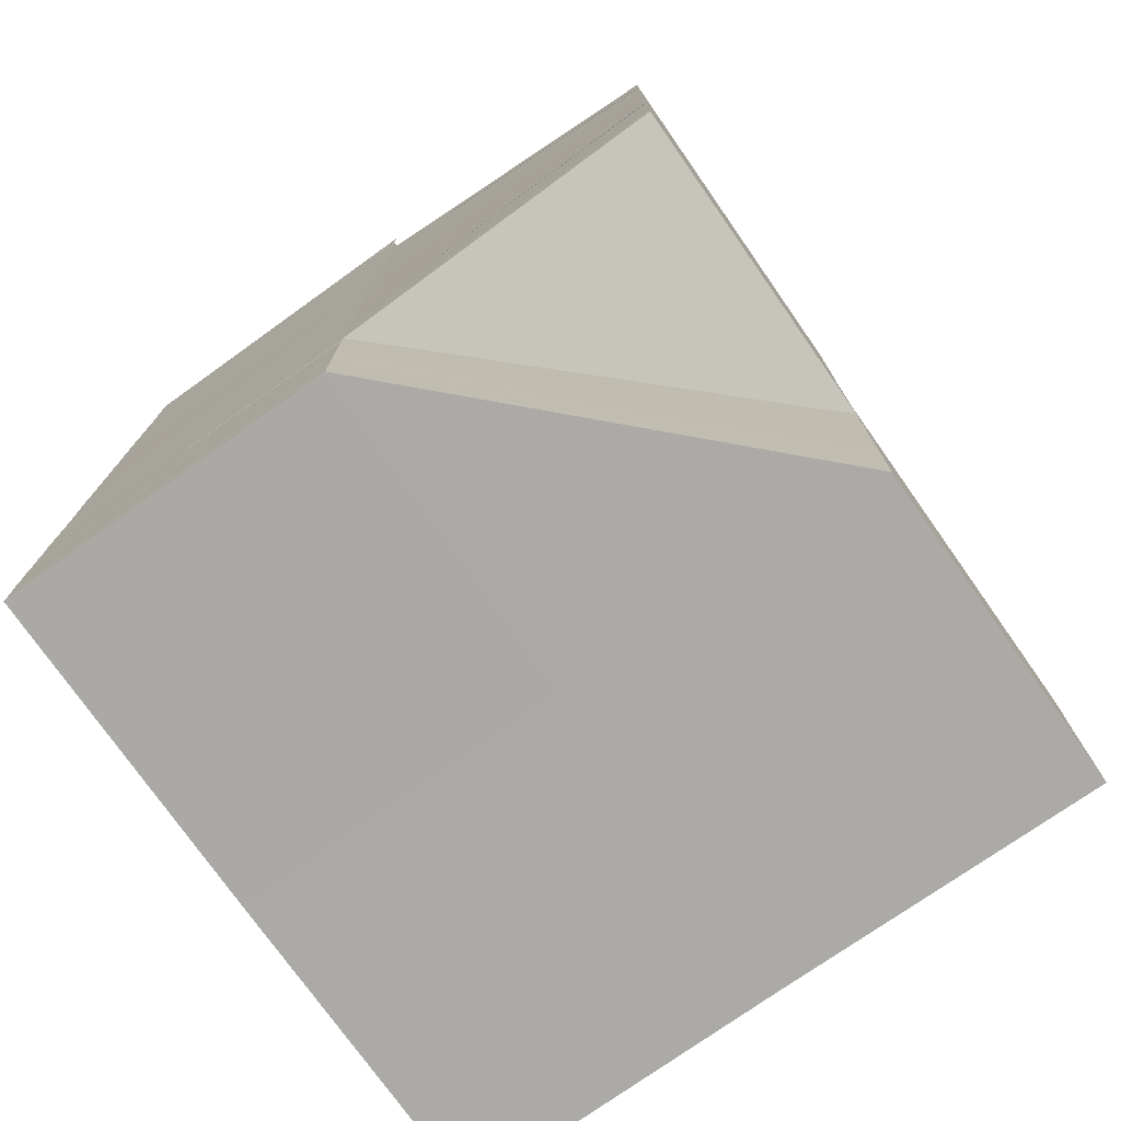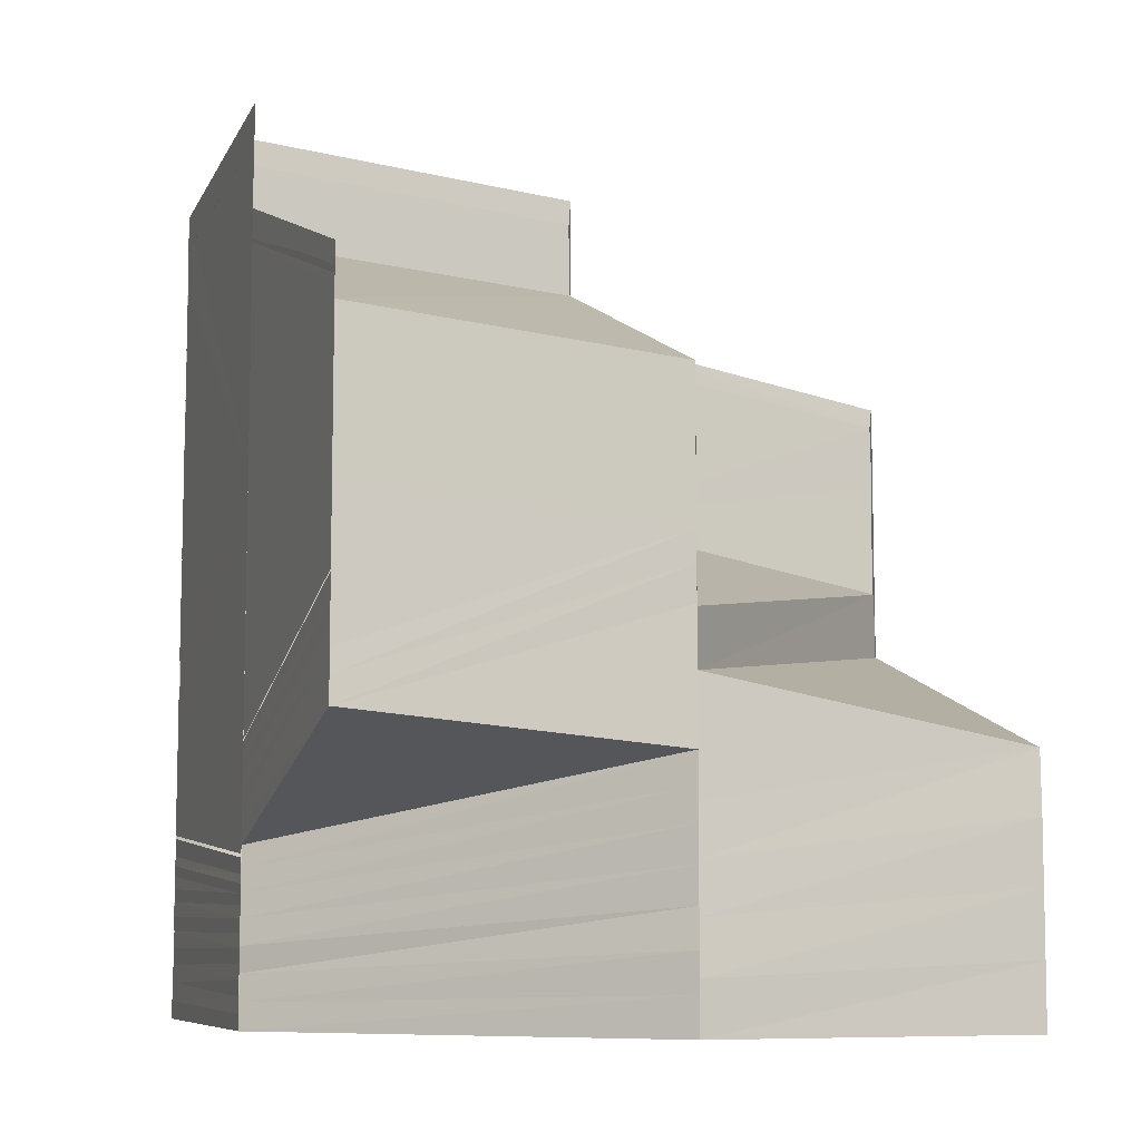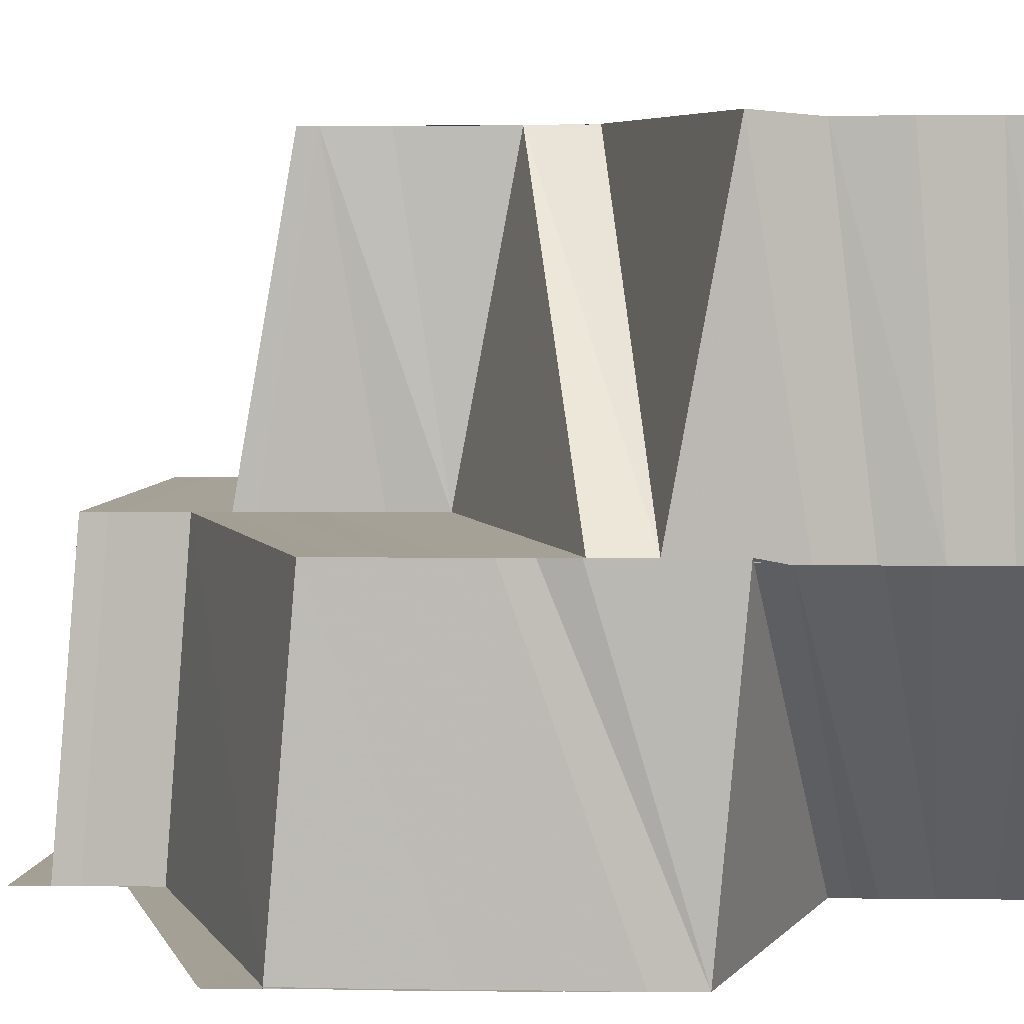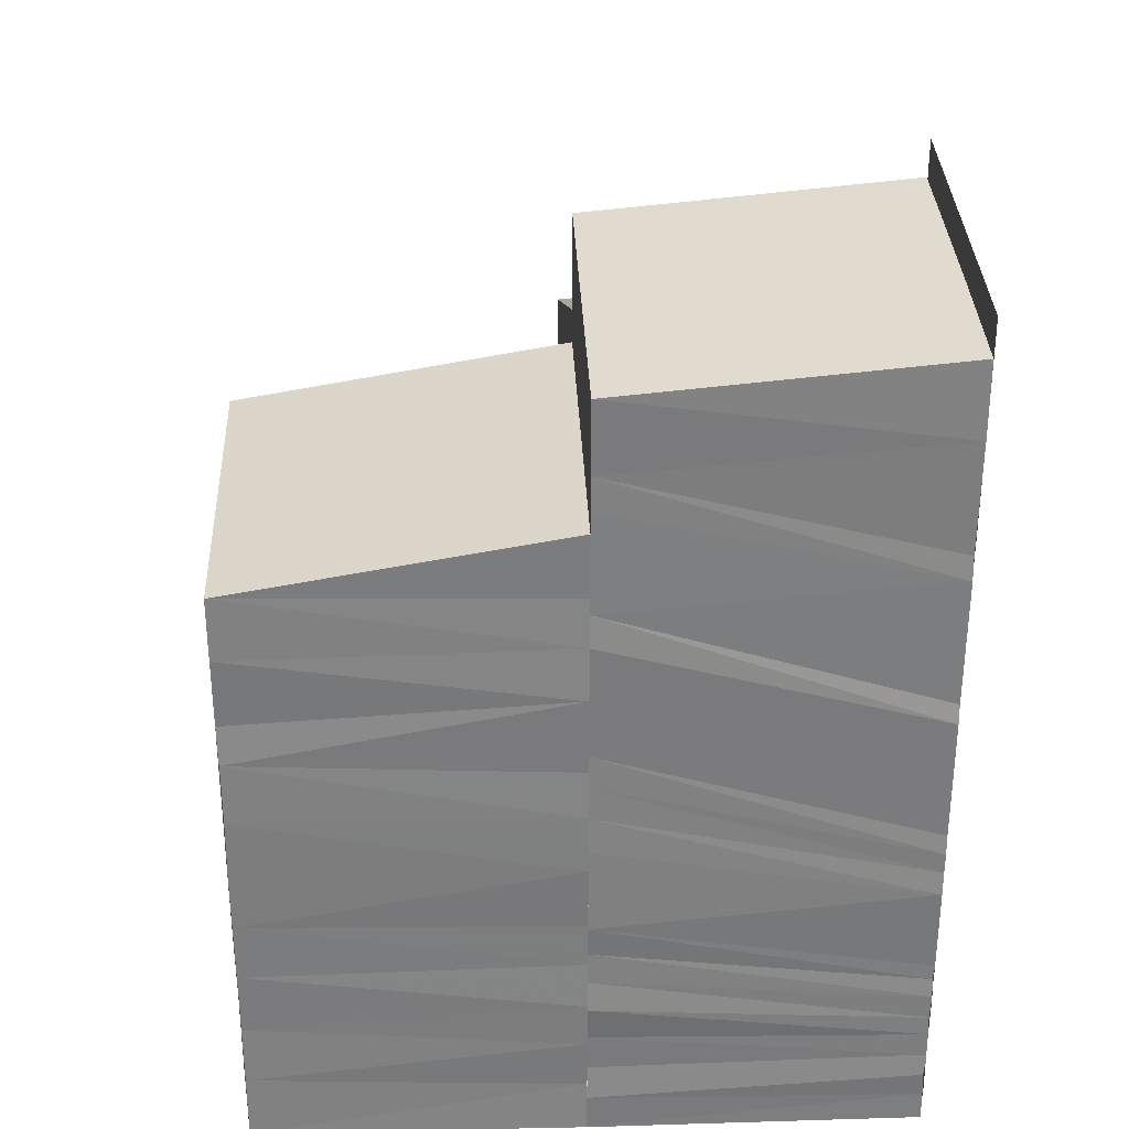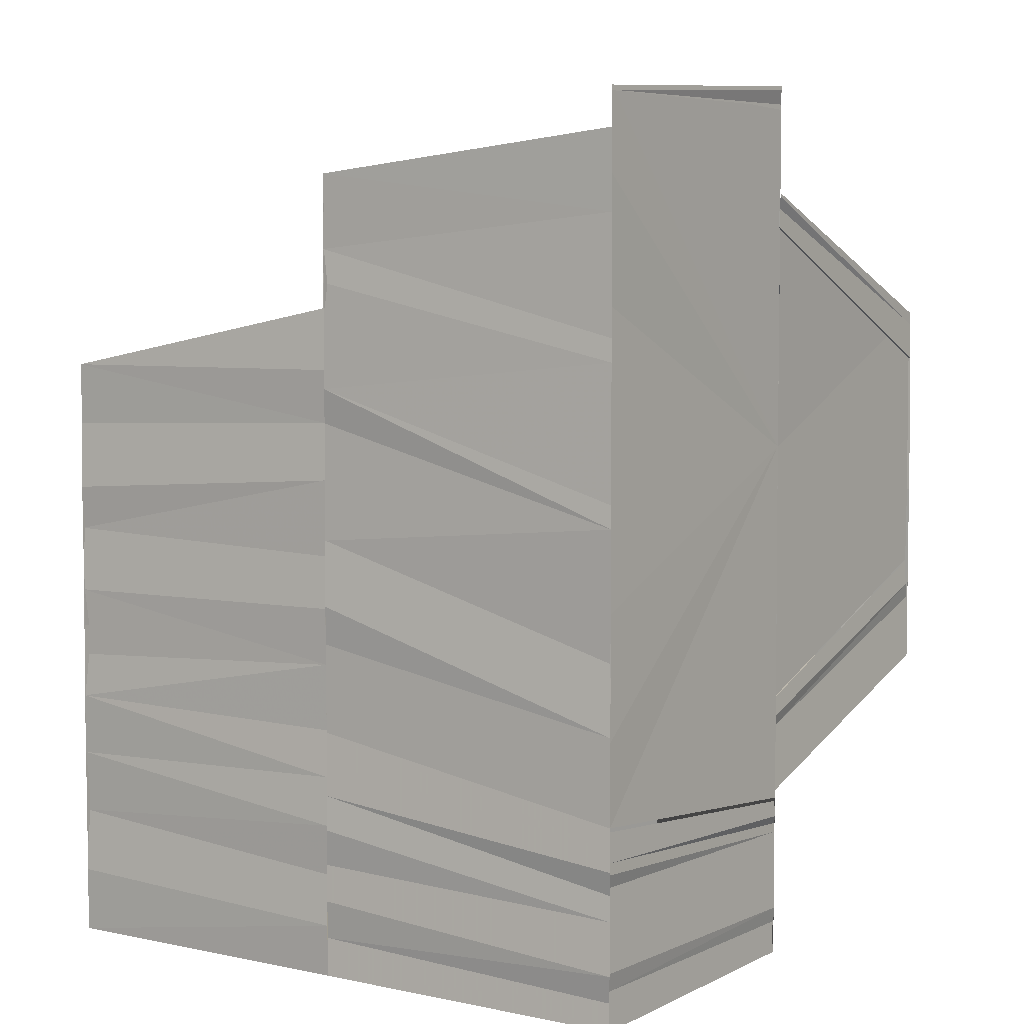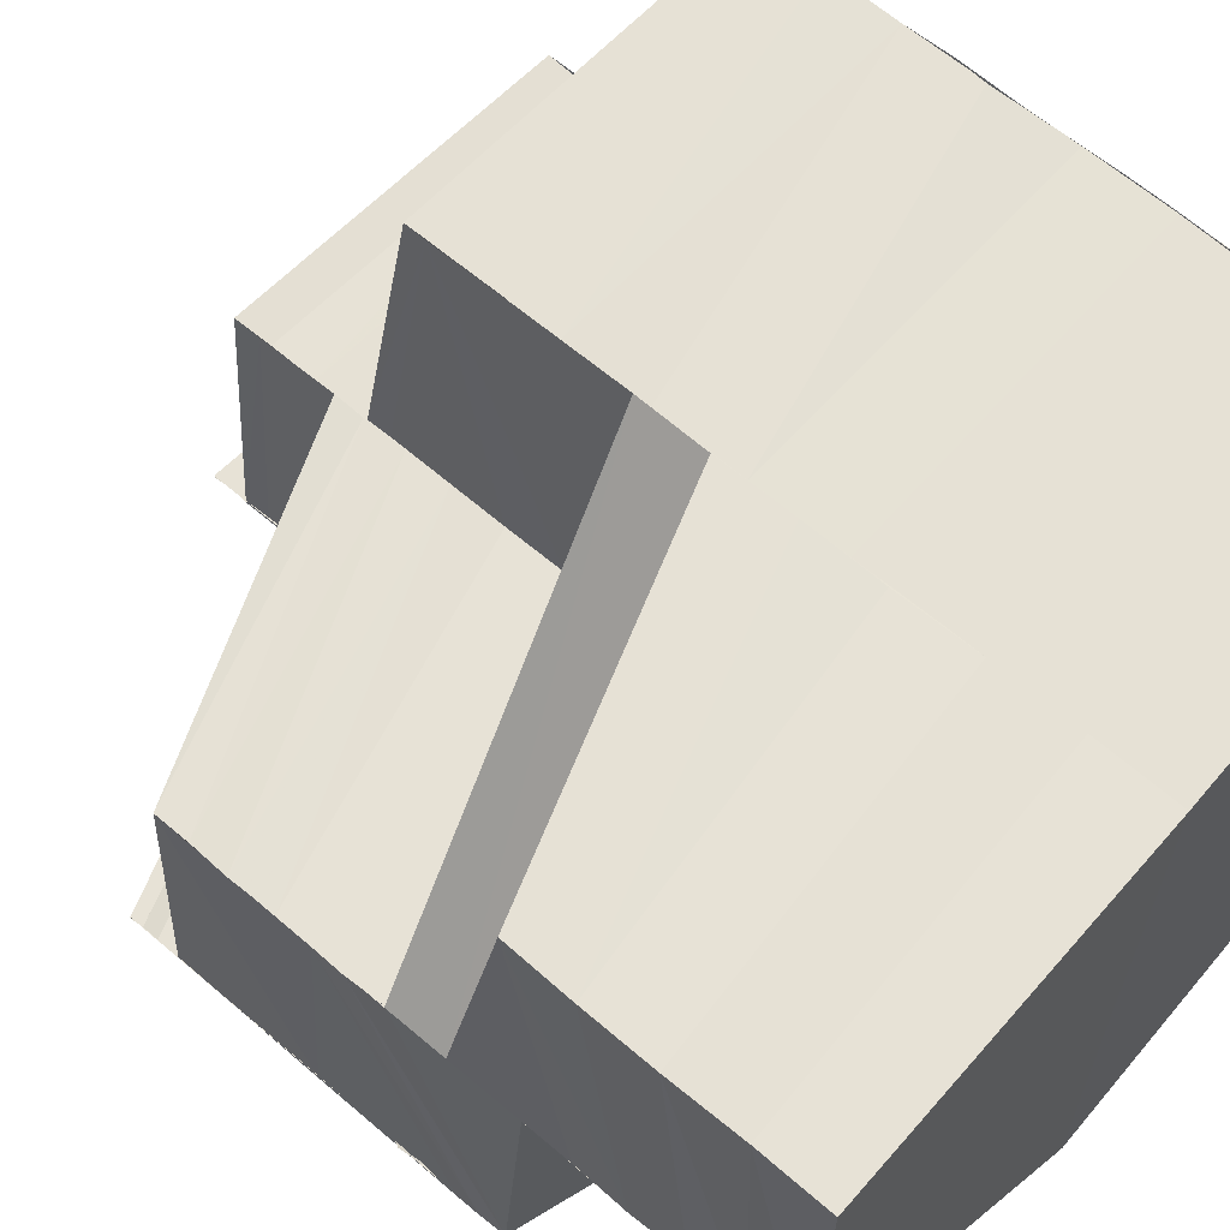
<metadata>
{"format":"obj","ext":"obj","renderer":"f3d","projection":"perspective","resolution":1024,"background":"white","views":[{"elev":-75.7,"azim":35.2,"up":"+Z"},{"elev":-8.0,"azim":70.5,"up":"+Z"},{"elev":5.8,"azim":93.5,"up":"+Y"},{"elev":30.5,"azim":-92.3,"up":"+Z"},{"elev":4.4,"azim":-56.3,"up":"+Z"},{"elev":63.9,"azim":130.7,"up":"+Y"}]}
</metadata>
<code>
o 20522
v 2199 1857 7.495
v 2199 1857 7.497
v 2199 1857 7.495
v 2199 1857 7.497
v 2199 1857 7.495
v 2199 1857 7.495
v 2199 1857 7.497
v 2199 1857 7.499
v 2199 1857 7.497
v 2199 1857 7.499
v 2199 1857 7.496
v 2199 1857 7.495
v 2199 1857 7.502
v 2199 1857 7.499
v 2199 1857 7.501
v 2199 1857 7.498
v 2199 1857 7.497
v 2199 1857 7.499
v 2199 1857 7.501
v 2199 1857 7.495
v 2199 1857 7.495
v 2199 1857 7.502
v 2199 1857 7.499
v 2199 1857 7.501
v 2199 1857 7.504
v 2199 1857 7.502
v 2199 1857 7.506
v 2199 1857 7.502
v 2199 1857 7.501
v 2199 1857 7.504
v 2199 1857 7.506
v 2199 1857 7.502
v 2199 1857 7.506
v 2199 1857 7.508
v 2199 1857 7.506
v 2199 1857 7.51
v 2199 1857 7.506
v 2199 1857 7.511
v 2199 1857 7.51
v 2199 1857 7.513
v 2199 1857 7.511
v 2199 1857 7.514
v 2199 1857 7.516
v 2199 1857 7.513
v 2199 1857 7.512
v 2199 1857 7.511
v 2199 1857 7.509
v 2199 1857 7.51
v 2199 1857 7.511
v 2199 1857 7.515
v 2199 1857 7.511
v 2199 1857 7.516
v 2199 1857 7.509
v 2199 1857 7.507
v 2199 1857 7.507
v 2199 1857 7.505
v 2199 1857 7.505
v 2199 1857 7.503
v 2199 1857 7.502
v 2199 1857 7.5
v 2199 1857 7.5
v 2199 1857 7.497
v 2199 1857 7.495
v 2199 1857 7.515
v 2199 1857 7.516
v 2199 1857 7.516
v 2199 1857 7.514
v 2199 1857 7.517
v 2199 1857 7.518
v 2199 1857 7.519
v 2199 1857 7.519
v 2199 1857 7.519
v 2199 1857 7.52
v 2199 1857 7.521
v 2199 1857 7.519
v 2199 1857 7.517
v 2199 1857 7.517
v 2199 1857 7.52
v 2199 1857 7.519
v 2199 1857 7.514
v 2199 1857 7.513
v 2199 1857 7.516
v 2199 1857 7.512
v 2199 1857 7.509
v 2199 1857 7.509
v 2199 1857 7.511
v 2199 1857 7.508
v 2199 1857 7.505
v 2199 1857 7.504
v 2199 1857 7.507
v 2199 1857 7.504
v 2199 1857 7.506
v 2199 1857 7.503
v 2199 1857 7.505
v 2199 1857 7.502
v 2199 1857 7.5
v 2199 1857 7.5
v 2199 1857 7.501
v 2199 1857 7.499
v 2199 1857 7.5
v 2199 1857 7.499
v 2199 1857 7.499
v 2199 1857 7.498
v 2199 1857 7.498
v 2199 1857 7.497
v 2199 1857 7.497
v 2199 1857 7.496
v 2199 1857 7.496
v 2199 1857 7.495
v 2199 1857 7.495
v 2199 1857 7.495
v 2199 1857 7.495
v 2199 1857 7.496
v 2199 1857 7.495
v 2199 1857 7.495
v 2199 1857 7.496
v 2199 1857 7.495
v 2199 1857 7.495
v 2199 1857 7.496
v 2199 1857 7.496
v 2199 1857 7.496
v 2199 1857 7.496
v 2199 1857 7.497
v 2199 1857 7.497
v 2199 1857 7.497
v 2199 1857 7.497
v 2199 1857 7.497
v 2199 1857 7.498
v 2199 1857 7.498
v 2199 1857 7.498
v 2199 1857 7.498
v 2199 1857 7.499
v 2199 1857 7.498
v 2199 1857 7.499
v 2199 1857 7.499
v 2199 1857 7.499
v 2199 1857 7.499
v 2199 1857 7.5
v 2199 1857 7.499
v 2199 1857 7.5
v 2199 1857 7.499
v 2199 1857 7.5
v 2199 1857 7.499
v 2199 1857 7.5
v 2199 1857 7.495
v 2199 1857 7.495
v 2199 1857 7.497
v 2199 1857 7.496
v 2199 1857 7.498
v 2199 1857 7.497
v 2199 1857 7.499
v 2199 1857 7.498
v 2199 1857 7.5
v 2199 1857 7.499
v 2199 1857 7.501
v 2199 1857 7.499
v 2199 1857 7.502
v 2199 1857 7.5
v 2199 1857 7.503
v 2199 1857 7.5
v 2199 1857 7.506
v 2199 1857 7.503
v 2199 1857 7.507
v 2199 1857 7.504
v 2199 1857 7.508
v 2199 1857 7.504
v 2199 1857 7.504
v 2199 1857 7.501
v 2199 1857 7.5
v 2199 1857 7.503
v 2199 1857 7.5
v 2199 1857 7.503
v 2199 1857 7.504
v 2199 1857 7.504
v 2199 1857 7.504
v 2199 1857 7.501
v 2199 1857 7.509
v 2199 1857 7.505
v 2199 1857 7.512
v 2199 1857 7.513
v 2199 1857 7.517
v 2199 1857 7.512
v 2199 1857 7.502
v 2199 1857 7.506
v 2199 1857 7.502
v 2199 1857 7.506
v 2199 1857 7.502
v 2199 1857 7.506
v 2199 1857 7.503
v 2199 1857 7.506
v 2199 1857 7.506
v 2199 1857 7.503
v 2199 1857 7.516
v 2199 1857 7.511
v 2199 1857 7.517
v 2199 1857 7.512
v 2199 1857 7.514
v 2199 1857 7.51
v 2199 1857 7.513
v 2199 1857 7.509
v 2199 1857 7.507
v 2199 1857 7.51
v 2199 1857 7.506
v 2199 1857 7.51
v 2199 1857 7.511
v 2199 1857 7.497
v 2199 1857 7.495
v 2199 1857 7.498
v 2199 1857 7.499
v 2199 1857 7.499
v 2199 1857 7.501
v 2199 1857 7.501
v 2199 1857 7.502
v 2199 1857 7.502
v 2199 1857 7.504
v 2199 1857 7.504
v 2199 1857 7.506
v 2199 1857 7.506
v 2199 1857 7.508
v 2199 1857 7.507
v 2199 1857 7.51
v 2199 1857 7.511
v 2199 1857 7.509
v 2199 1857 7.511
v 2199 1857 7.513
v 2199 1857 7.513
v 2199 1857 7.515
v 2199 1857 7.513
v 2199 1857 7.513
v 2199 1857 7.515
v 2199 1857 7.514
v 2199 1857 7.521
v 2199 1857 7.52
v 2199 1857 7.517
v 2199 1857 7.517
v 2199 1857 7.517
v 2199 1857 7.513
v 2199 1857 7.52
v 2199 1857 7.521
v 2199 1857 7.52
v 2199 1857 7.521
v 2199 1857 7.521
v 2199 1857 7.522
v 2199 1857 7.521
v 2199 1857 7.522
v 2199 1857 7.511
v 2199 1857 7.518
v 2199 1857 7.515
v 2199 1857 7.511
v 2199 1857 7.506
v 2199 1857 7.503
v 2199 1857 7.5
v 2199 1857 7.506
v 2199 1857 7.503
v 2199 1857 7.511
v 2199 1857 7.506
v 2199 1857 7.515
v 2199 1857 7.518
v 2199 1857 7.515
v 2199 1857 7.518
v 2199 1857 7.514
v 2199 1857 7.518
v 2199 1857 7.514
v 2199 1857 7.517
v 2199 1857 7.513
v 2199 1857 7.519
v 2199 1857 7.52
v 2199 1857 7.52
v 2199 1857 7.521
v 2199 1857 7.52
v 2199 1857 7.495
v 2199 1857 7.495
v 2199 1857 7.495
v 2199 1857 7.495
v 2199 1857 7.495
v 2199 1857 7.495
v 2199 1857 7.495
v 2199 1857 7.495
f 1 2 3
f 2 4 5
f 6 7 1
f 2 8 9
f 8 10 4
f 9 11 12
f 8 13 14
f 13 15 10
f 14 16 11
f 17 18 11
f 18 19 16
f 20 17 21
f 19 22 23
f 24 23 16
f 13 25 24
f 25 26 15
f 25 27 26
f 28 29 23
f 28 30 29
f 31 30 32
f 33 34 30
f 34 35 30
f 34 36 37
f 38 39 34
f 38 40 39
f 40 41 36
f 42 43 40
f 44 42 45
f 46 44 45
f 47 46 48
f 49 45 48
f 40 50 51
f 52 50 40
f 53 48 54
f 55 53 54
f 55 54 56
f 57 55 56
f 57 56 58
f 59 57 58
f 59 58 60
f 61 59 60
f 61 60 62
f 7 61 62
f 7 62 63
f 64 65 52
f 64 66 67
f 65 68 52
f 65 69 68
f 69 70 68
f 69 71 70
f 72 73 70
f 73 74 75
f 76 77 71
f 77 78 79
f 80 77 76
f 81 80 76
f 81 76 82
f 83 81 82
f 84 81 83
f 85 84 83
f 85 83 86
f 87 85 86
f 88 85 87
f 89 88 87
f 89 87 90
f 91 89 90
f 91 90 92
f 93 91 92
f 93 92 94
f 95 93 94
f 96 93 95
f 97 96 95
f 97 95 98
f 99 97 98
f 99 98 100
f 101 99 100
f 101 100 102
f 103 101 102
f 103 102 104
f 105 103 104
f 105 104 106
f 107 105 106
f 107 106 108
f 109 107 108
f 109 108 110
f 111 109 112
f 112 113 6
f 114 115 111
f 21 116 114
f 115 117 118
f 115 119 117
f 119 120 117
f 119 121 120
f 121 122 120
f 121 123 122
f 123 124 122
f 123 125 124
f 125 126 124
f 125 127 126
f 127 128 126
f 127 129 128
f 129 130 128
f 129 131 130
f 131 132 130
f 131 133 132
f 133 134 132
f 133 135 134
f 135 136 134
f 135 137 136
f 137 138 136
f 137 139 138
f 139 140 138
f 139 141 140
f 141 142 140
f 141 143 142
f 143 144 142
f 116 145 146
f 116 147 145
f 147 148 145
f 147 149 148
f 149 150 148
f 149 151 150
f 151 152 150
f 151 153 152
f 153 154 152
f 153 155 154
f 155 156 154
f 155 157 156
f 157 158 156
f 157 159 160
f 161 162 157
f 161 163 162
f 163 164 159
f 165 166 164
f 163 165 167
f 167 168 169
f 170 169 171
f 172 173 169
f 173 174 168
f 175 176 168
f 165 177 175
f 175 178 176
f 179 177 165
f 179 180 177
f 181 180 182
f 178 183 176
f 178 184 183
f 184 185 183
f 184 186 185
f 186 187 185
f 186 188 187
f 188 189 187
f 188 190 189
f 191 192 189
f 193 179 194
f 193 195 196
f 197 193 194
f 197 194 198
f 199 197 198
f 199 198 200
f 51 199 200
f 51 200 201
f 202 201 203
f 204 205 201
f 113 206 207
f 113 208 206
f 208 209 206
f 208 210 209
f 210 211 209
f 210 212 211
f 212 213 211
f 212 214 213
f 214 215 213
f 213 215 216
f 215 217 216
f 215 218 217
f 218 219 217
f 218 220 219
f 220 221 219
f 219 221 53
f 221 222 223
f 221 224 49
f 224 225 222
f 226 227 225
f 224 226 228
f 229 230 231
f 232 233 75
f 75 233 234
f 233 235 234
f 234 236 237
f 238 239 232
f 240 238 241
f 238 242 239
f 242 243 239
f 242 244 243
f 244 245 243
f 244 245 246
f 247 244 246
f 248 247 246
f 249 248 246
f 250 249 246
f 251 250 246
f 96 251 246
f 252 96 246
f 253 254 246
f 255 256 246
f 257 255 246
f 258 257 246
f 258 257 259
f 260 258 259
f 260 259 261
f 262 260 261
f 262 261 263
f 235 262 263
f 264 263 265
f 266 267 268
f 267 269 270
f 271 272 273
f 272 274 273
f 275 271 273
f 274 276 273
f 277 275 273
f 276 278 273
f 278 277 273

</code>
